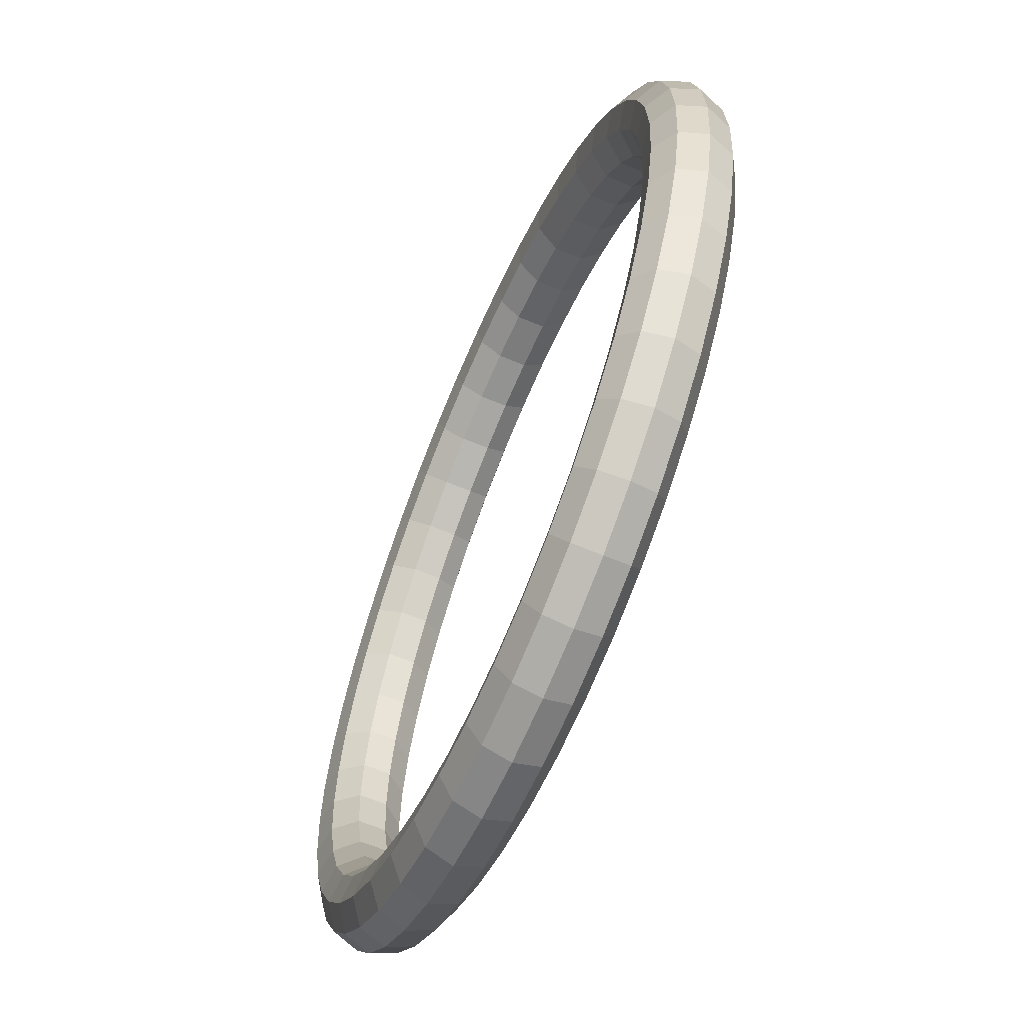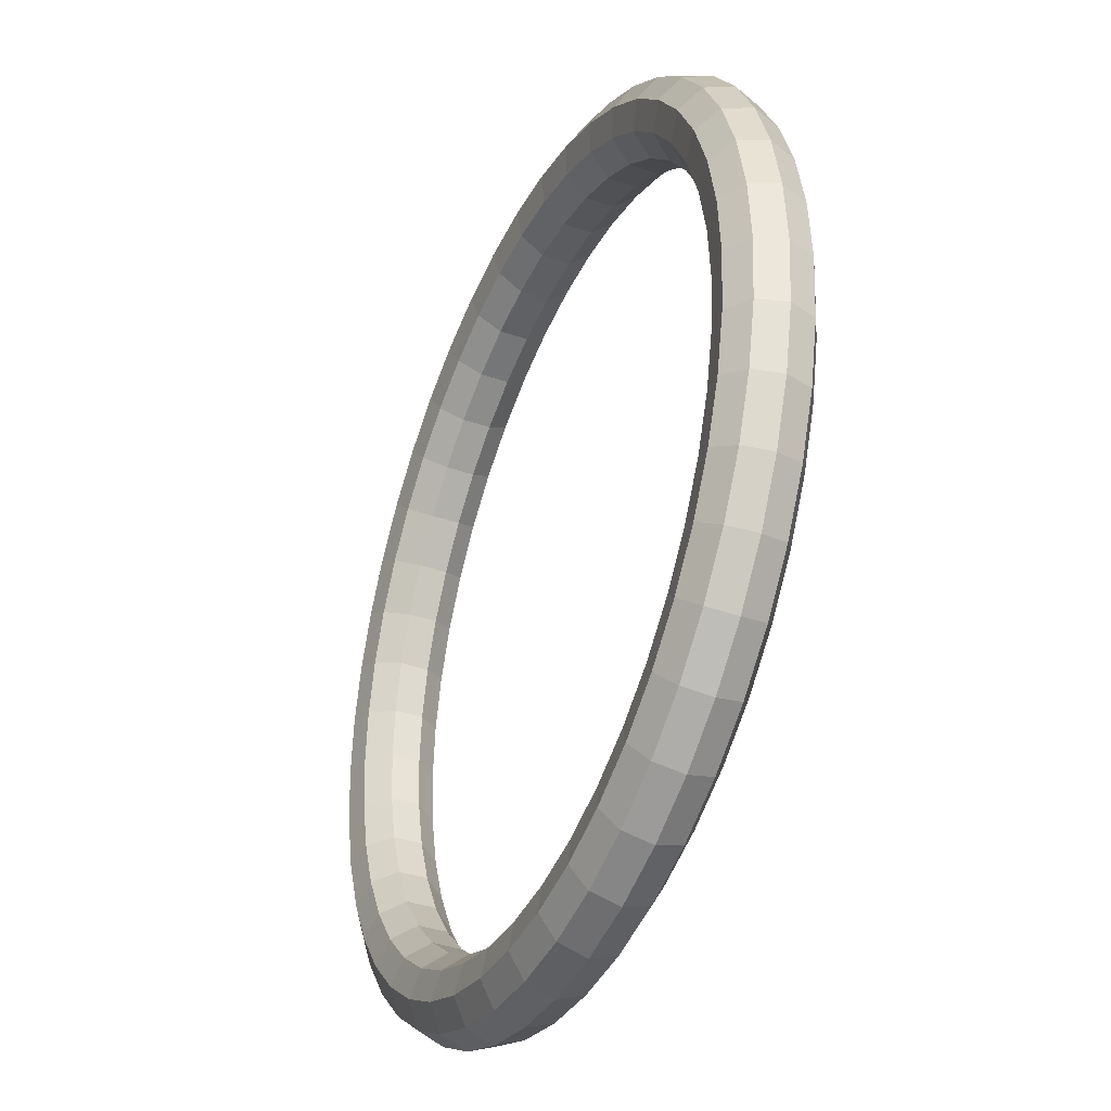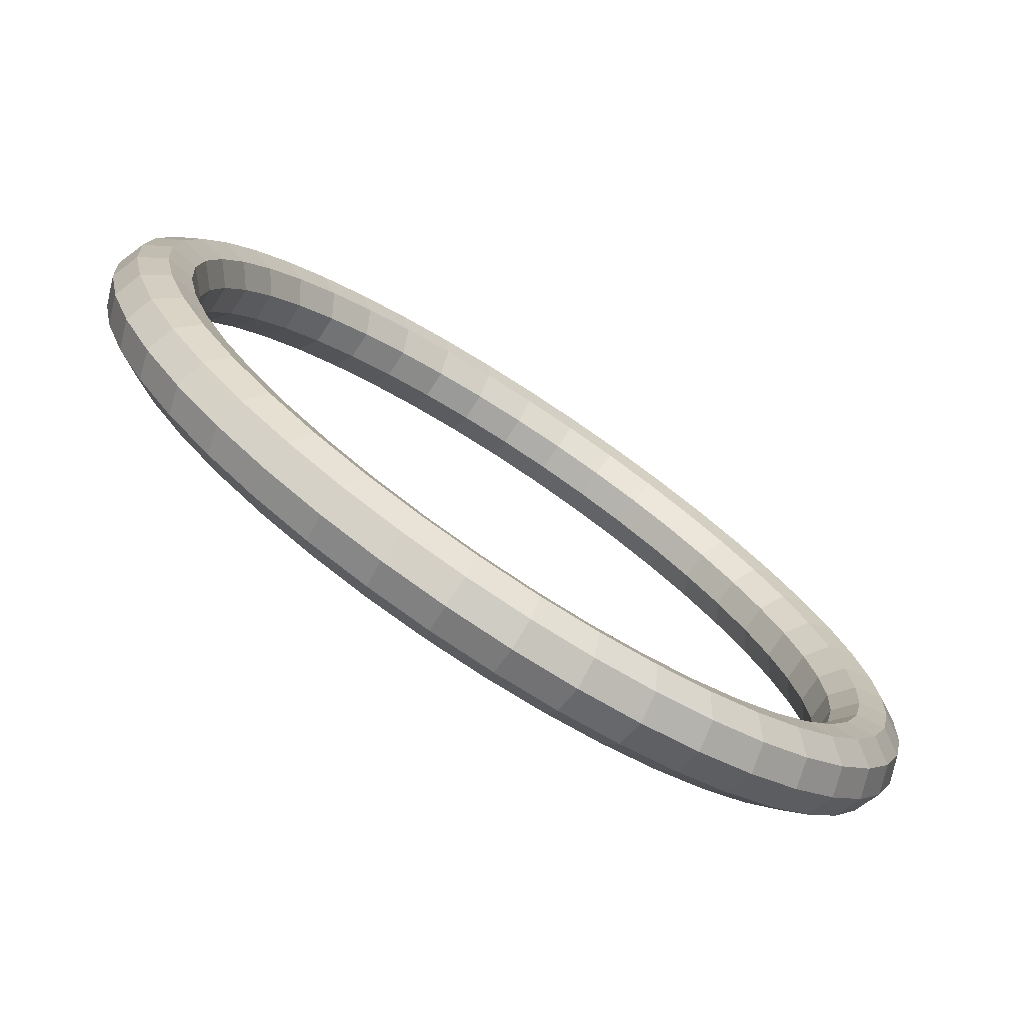
<metadata>
{"format":"obj","ext":"obj","renderer":"f3d","projection":"perspective","resolution":1024,"background":"white","views":[{"elev":-62.7,"azim":-113.2,"up":"+Z"},{"elev":-37.4,"azim":-114.1,"up":"+Z"},{"elev":-75.7,"azim":146.8,"up":"+Z"}]}
</metadata>
<code>
o Torus
v 4.68 0 0
v 4.577 0.2828 0
v 4.316 0.4333 0
v 4.02 0.3811 0
v 3.827 0.1505 0
v 3.827 -0.1505 0
v 4.02 -0.3811 0
v 4.316 -0.4333 0
v 4.577 -0.2828 0
v 4.632 0 -0.666
v 4.53 0.2828 -0.6514
v 4.272 0.4333 -0.6143
v 3.979 0.3811 -0.5721
v 3.788 0.1505 -0.5446
v 3.788 -0.1505 -0.5446
v 3.979 -0.3811 -0.5721
v 4.272 -0.4333 -0.6143
v 4.53 -0.2828 -0.6514
v 4.49 0 -1.319
v 4.392 0.2828 -1.29
v 4.142 0.4333 -1.216
v 3.857 0.3811 -1.133
v 3.672 0.1505 -1.078
v 3.672 -0.1505 -1.078
v 3.857 -0.3811 -1.133
v 4.142 -0.4333 -1.216
v 4.392 -0.2828 -1.29
v 4.257 0 -1.944
v 4.163 0.2828 -1.901
v 3.926 0.4333 -1.793
v 3.657 0.3811 -1.67
v 3.481 0.1505 -1.59
v 3.481 -0.1505 -1.59
v 3.657 -0.3811 -1.67
v 3.926 -0.4333 -1.793
v 4.163 -0.2828 -1.901
v 3.937 0 -2.53
v 3.85 0.2828 -2.475
v 3.631 0.4333 -2.334
v 3.382 0.3811 -2.173
v 3.219 0.1505 -2.069
v 3.219 -0.1505 -2.069
v 3.382 -0.3811 -2.173
v 3.631 -0.4333 -2.334
v 3.85 -0.2828 -2.475
v 3.537 0 -3.065
v 3.459 0.2828 -2.997
v 3.262 0.4333 -2.827
v 3.038 0.3811 -2.633
v 2.892 0.1505 -2.506
v 2.892 -0.1505 -2.506
v 3.038 -0.3811 -2.633
v 3.262 -0.4333 -2.827
v 3.459 -0.2828 -2.997
v 3.065 0 -3.537
v 2.997 0.2828 -3.459
v 2.827 0.4333 -3.262
v 2.633 0.3811 -3.038
v 2.506 0.1505 -2.892
v 2.506 -0.1505 -2.892
v 2.633 -0.3811 -3.038
v 2.827 -0.4333 -3.262
v 2.997 -0.2828 -3.459
v 2.53 0 -3.937
v 2.475 0.2828 -3.85
v 2.334 0.4333 -3.631
v 2.173 0.3811 -3.382
v 2.069 0.1505 -3.219
v 2.069 -0.1505 -3.219
v 2.173 -0.3811 -3.382
v 2.334 -0.4333 -3.631
v 2.475 -0.2828 -3.85
v 1.944 0 -4.257
v 1.901 0.2828 -4.163
v 1.793 0.4333 -3.926
v 1.67 0.3811 -3.657
v 1.59 0.1505 -3.481
v 1.59 -0.1505 -3.481
v 1.67 -0.3811 -3.657
v 1.793 -0.4333 -3.926
v 1.901 -0.2828 -4.163
v 1.319 0 -4.49
v 1.29 0.2828 -4.392
v 1.216 0.4333 -4.142
v 1.133 0.3811 -3.857
v 1.078 0.1505 -3.672
v 1.078 -0.1505 -3.672
v 1.133 -0.3811 -3.857
v 1.216 -0.4333 -4.142
v 1.29 -0.2828 -4.392
v 0.666 0 -4.632
v 0.6514 0.2828 -4.53
v 0.6143 0.4333 -4.272
v 0.5721 0.3811 -3.979
v 0.5446 0.1505 -3.788
v 0.5446 -0.1505 -3.788
v 0.5721 -0.3811 -3.979
v 0.6143 -0.4333 -4.272
v 0.6514 -0.2828 -4.53
v 0 0 -4.68
v 0 0.2828 -4.577
v 0 0.4333 -4.316
v 0 0.3811 -4.02
v 0 0.1505 -3.827
v 0 -0.1505 -3.827
v 0 -0.3811 -4.02
v 0 -0.4333 -4.316
v 0 -0.2828 -4.577
v -0.666 0 -4.632
v -0.6514 0.2828 -4.53
v -0.6143 0.4333 -4.272
v -0.5721 0.3811 -3.979
v -0.5446 0.1505 -3.788
v -0.5446 -0.1505 -3.788
v -0.5721 -0.3811 -3.979
v -0.6143 -0.4333 -4.272
v -0.6514 -0.2828 -4.53
v -1.319 0 -4.49
v -1.29 0.2828 -4.392
v -1.216 0.4333 -4.142
v -1.133 0.3811 -3.857
v -1.078 0.1505 -3.672
v -1.078 -0.1505 -3.672
v -1.133 -0.3811 -3.857
v -1.216 -0.4333 -4.142
v -1.29 -0.2828 -4.392
v -1.944 0 -4.257
v -1.901 0.2828 -4.163
v -1.793 0.4333 -3.926
v -1.67 0.3811 -3.657
v -1.59 0.1505 -3.481
v -1.59 -0.1505 -3.481
v -1.67 -0.3811 -3.657
v -1.793 -0.4333 -3.926
v -1.901 -0.2828 -4.163
v -2.53 0 -3.937
v -2.475 0.2828 -3.85
v -2.334 0.4333 -3.631
v -2.173 0.3811 -3.382
v -2.069 0.1505 -3.219
v -2.069 -0.1505 -3.219
v -2.173 -0.3811 -3.382
v -2.334 -0.4333 -3.631
v -2.475 -0.2828 -3.85
v -3.065 0 -3.537
v -2.997 0.2828 -3.459
v -2.827 0.4333 -3.262
v -2.633 0.3811 -3.038
v -2.506 0.1505 -2.892
v -2.506 -0.1505 -2.892
v -2.633 -0.3811 -3.038
v -2.827 -0.4333 -3.262
v -2.997 -0.2828 -3.459
v -3.537 0 -3.065
v -3.459 0.2828 -2.997
v -3.262 0.4333 -2.827
v -3.038 0.3811 -2.633
v -2.892 0.1505 -2.506
v -2.892 -0.1505 -2.506
v -3.038 -0.3811 -2.633
v -3.262 -0.4333 -2.827
v -3.459 -0.2828 -2.997
v -3.937 0 -2.53
v -3.85 0.2828 -2.475
v -3.631 0.4333 -2.334
v -3.382 0.3811 -2.173
v -3.219 0.1505 -2.069
v -3.219 -0.1505 -2.069
v -3.382 -0.3811 -2.173
v -3.631 -0.4333 -2.334
v -3.85 -0.2828 -2.475
v -4.257 0 -1.944
v -4.163 0.2828 -1.901
v -3.926 0.4333 -1.793
v -3.657 0.3811 -1.67
v -3.481 0.1505 -1.59
v -3.481 -0.1505 -1.59
v -3.657 -0.3811 -1.67
v -3.926 -0.4333 -1.793
v -4.163 -0.2828 -1.901
v -4.49 0 -1.319
v -4.392 0.2828 -1.29
v -4.142 0.4333 -1.216
v -3.857 0.3811 -1.133
v -3.672 0.1505 -1.078
v -3.672 -0.1505 -1.078
v -3.857 -0.3811 -1.133
v -4.142 -0.4333 -1.216
v -4.392 -0.2828 -1.29
v -4.632 0 -0.666
v -4.53 0.2828 -0.6514
v -4.272 0.4333 -0.6143
v -3.979 0.3811 -0.5721
v -3.788 0.1505 -0.5446
v -3.788 -0.1505 -0.5446
v -3.979 -0.3811 -0.5721
v -4.272 -0.4333 -0.6143
v -4.53 -0.2828 -0.6514
v -4.68 0 -0
v -4.577 0.2828 -0
v -4.316 0.4333 -0
v -4.02 0.3811 -0
v -3.827 0.1505 -0
v -3.827 -0.1505 -0
v -4.02 -0.3811 -0
v -4.316 -0.4333 -0
v -4.577 -0.2828 -0
v -4.632 0 0.666
v -4.53 0.2828 0.6514
v -4.272 0.4333 0.6143
v -3.979 0.3811 0.5721
v -3.788 0.1505 0.5446
v -3.788 -0.1505 0.5446
v -3.979 -0.3811 0.5721
v -4.272 -0.4333 0.6143
v -4.53 -0.2828 0.6514
v -4.49 0 1.319
v -4.392 0.2828 1.29
v -4.142 0.4333 1.216
v -3.857 0.3811 1.133
v -3.672 0.1505 1.078
v -3.672 -0.1505 1.078
v -3.857 -0.3811 1.133
v -4.142 -0.4333 1.216
v -4.392 -0.2828 1.29
v -4.257 0 1.944
v -4.163 0.2828 1.901
v -3.926 0.4333 1.793
v -3.657 0.3811 1.67
v -3.481 0.1505 1.59
v -3.481 -0.1505 1.59
v -3.657 -0.3811 1.67
v -3.926 -0.4333 1.793
v -4.163 -0.2828 1.901
v -3.937 0 2.53
v -3.85 0.2828 2.475
v -3.631 0.4333 2.334
v -3.382 0.3811 2.173
v -3.219 0.1505 2.069
v -3.219 -0.1505 2.069
v -3.382 -0.3811 2.173
v -3.631 -0.4333 2.334
v -3.85 -0.2828 2.475
v -3.537 0 3.065
v -3.459 0.2828 2.997
v -3.262 0.4333 2.827
v -3.038 0.3811 2.633
v -2.892 0.1505 2.506
v -2.892 -0.1505 2.506
v -3.038 -0.3811 2.633
v -3.262 -0.4333 2.827
v -3.459 -0.2828 2.997
v -3.065 0 3.537
v -2.997 0.2828 3.459
v -2.827 0.4333 3.262
v -2.633 0.3811 3.038
v -2.506 0.1505 2.892
v -2.506 -0.1505 2.892
v -2.633 -0.3811 3.038
v -2.827 -0.4333 3.262
v -2.997 -0.2828 3.459
v -2.53 0 3.937
v -2.475 0.2828 3.85
v -2.334 0.4333 3.631
v -2.173 0.3811 3.382
v -2.069 0.1505 3.219
v -2.069 -0.1505 3.219
v -2.173 -0.3811 3.382
v -2.334 -0.4333 3.631
v -2.475 -0.2828 3.85
v -1.944 0 4.257
v -1.901 0.2828 4.163
v -1.793 0.4333 3.926
v -1.67 0.3811 3.657
v -1.59 0.1505 3.481
v -1.59 -0.1505 3.481
v -1.67 -0.3811 3.657
v -1.793 -0.4333 3.926
v -1.901 -0.2828 4.163
v -1.319 0 4.49
v -1.29 0.2828 4.392
v -1.216 0.4333 4.142
v -1.133 0.3811 3.857
v -1.078 0.1505 3.672
v -1.078 -0.1505 3.672
v -1.133 -0.3811 3.857
v -1.216 -0.4333 4.142
v -1.29 -0.2828 4.392
v -0.666 0 4.632
v -0.6514 0.2828 4.53
v -0.6143 0.4333 4.272
v -0.5721 0.3811 3.979
v -0.5446 0.1505 3.788
v -0.5446 -0.1505 3.788
v -0.5721 -0.3811 3.979
v -0.6143 -0.4333 4.272
v -0.6514 -0.2828 4.53
v 0 0 4.68
v 0 0.2828 4.577
v 0 0.4333 4.316
v 0 0.3811 4.02
v 0 0.1505 3.827
v 0 -0.1505 3.827
v 0 -0.3811 4.02
v 0 -0.4333 4.316
v 0 -0.2828 4.577
v 0.666 0 4.632
v 0.6514 0.2828 4.53
v 0.6143 0.4333 4.272
v 0.5721 0.3811 3.979
v 0.5446 0.1505 3.788
v 0.5446 -0.1505 3.788
v 0.5721 -0.3811 3.979
v 0.6143 -0.4333 4.272
v 0.6514 -0.2828 4.53
v 1.319 0 4.49
v 1.29 0.2828 4.392
v 1.216 0.4333 4.142
v 1.133 0.3811 3.857
v 1.078 0.1505 3.672
v 1.078 -0.1505 3.672
v 1.133 -0.3811 3.857
v 1.216 -0.4333 4.142
v 1.29 -0.2828 4.392
v 1.944 0 4.257
v 1.901 0.2828 4.163
v 1.793 0.4333 3.926
v 1.67 0.3811 3.657
v 1.59 0.1505 3.481
v 1.59 -0.1505 3.481
v 1.67 -0.3811 3.657
v 1.793 -0.4333 3.926
v 1.901 -0.2828 4.163
v 2.53 0 3.937
v 2.475 0.2828 3.85
v 2.334 0.4333 3.631
v 2.173 0.3811 3.382
v 2.069 0.1505 3.219
v 2.069 -0.1505 3.219
v 2.173 -0.3811 3.382
v 2.334 -0.4333 3.631
v 2.475 -0.2828 3.85
v 3.065 0 3.537
v 2.997 0.2828 3.459
v 2.827 0.4333 3.262
v 2.633 0.3811 3.038
v 2.506 0.1505 2.892
v 2.506 -0.1505 2.892
v 2.633 -0.3811 3.038
v 2.827 -0.4333 3.262
v 2.997 -0.2828 3.459
v 3.537 0 3.065
v 3.459 0.2828 2.997
v 3.262 0.4333 2.827
v 3.038 0.3811 2.633
v 2.892 0.1505 2.506
v 2.892 -0.1505 2.506
v 3.038 -0.3811 2.633
v 3.262 -0.4333 2.827
v 3.459 -0.2828 2.997
v 3.937 0 2.53
v 3.85 0.2828 2.475
v 3.631 0.4333 2.334
v 3.382 0.3811 2.173
v 3.219 0.1505 2.069
v 3.219 -0.1505 2.069
v 3.382 -0.3811 2.173
v 3.631 -0.4333 2.334
v 3.85 -0.2828 2.475
v 4.257 0 1.944
v 4.163 0.2828 1.901
v 3.926 0.4333 1.793
v 3.657 0.3811 1.67
v 3.481 0.1505 1.59
v 3.481 -0.1505 1.59
v 3.657 -0.3811 1.67
v 3.926 -0.4333 1.793
v 4.163 -0.2828 1.901
v 4.49 0 1.319
v 4.392 0.2828 1.29
v 4.142 0.4333 1.216
v 3.857 0.3811 1.133
v 3.672 0.1505 1.078
v 3.672 -0.1505 1.078
v 3.857 -0.3811 1.133
v 4.142 -0.4333 1.216
v 4.392 -0.2828 1.29
v 4.632 0 0.666
v 4.53 0.2828 0.6514
v 4.272 0.4333 0.6143
v 3.979 0.3811 0.5721
v 3.788 0.1505 0.5446
v 3.788 -0.1505 0.5446
v 3.979 -0.3811 0.5721
v 4.272 -0.4333 0.6143
v 4.53 -0.2828 0.6514
f 1 10 11 2
f 2 11 12 3
f 3 12 13 4
f 4 13 14 5
f 5 14 15 6
f 6 15 16 7
f 7 16 17 8
f 8 17 18 9
f 1 9 18 10
f 10 19 20 11
f 11 20 21 12
f 12 21 22 13
f 13 22 23 14
f 14 23 24 15
f 15 24 25 16
f 16 25 26 17
f 17 26 27 18
f 18 27 19 10
f 19 28 29 20
f 20 29 30 21
f 21 30 31 22
f 22 31 32 23
f 23 32 33 24
f 24 33 34 25
f 25 34 35 26
f 26 35 36 27
f 27 36 28 19
f 28 37 38 29
f 29 38 39 30
f 30 39 40 31
f 31 40 41 32
f 32 41 42 33
f 33 42 43 34
f 34 43 44 35
f 35 44 45 36
f 36 45 37 28
f 37 46 47 38
f 38 47 48 39
f 39 48 49 40
f 40 49 50 41
f 41 50 51 42
f 42 51 52 43
f 43 52 53 44
f 44 53 54 45
f 45 54 46 37
f 46 55 56 47
f 47 56 57 48
f 48 57 58 49
f 49 58 59 50
f 50 59 60 51
f 51 60 61 52
f 52 61 62 53
f 53 62 63 54
f 54 63 55 46
f 55 64 65 56
f 56 65 66 57
f 57 66 67 58
f 58 67 68 59
f 59 68 69 60
f 60 69 70 61
f 61 70 71 62
f 62 71 72 63
f 63 72 64 55
f 64 73 74 65
f 65 74 75 66
f 66 75 76 67
f 67 76 77 68
f 68 77 78 69
f 69 78 79 70
f 70 79 80 71
f 71 80 81 72
f 72 81 73 64
f 73 82 83 74
f 74 83 84 75
f 75 84 85 76
f 76 85 86 77
f 77 86 87 78
f 78 87 88 79
f 79 88 89 80
f 80 89 90 81
f 81 90 82 73
f 82 91 92 83
f 83 92 93 84
f 84 93 94 85
f 85 94 95 86
f 86 95 96 87
f 87 96 97 88
f 88 97 98 89
f 89 98 99 90
f 90 99 91 82
f 91 100 101 92
f 92 101 102 93
f 93 102 103 94
f 94 103 104 95
f 95 104 105 96
f 96 105 106 97
f 97 106 107 98
f 98 107 108 99
f 99 108 100 91
f 100 109 110 101
f 101 110 111 102
f 102 111 112 103
f 103 112 113 104
f 104 113 114 105
f 105 114 115 106
f 106 115 116 107
f 107 116 117 108
f 108 117 109 100
f 109 118 119 110
f 110 119 120 111
f 111 120 121 112
f 112 121 122 113
f 113 122 123 114
f 114 123 124 115
f 115 124 125 116
f 116 125 126 117
f 117 126 118 109
f 118 127 128 119
f 119 128 129 120
f 120 129 130 121
f 121 130 131 122
f 122 131 132 123
f 123 132 133 124
f 124 133 134 125
f 125 134 135 126
f 126 135 127 118
f 127 136 137 128
f 128 137 138 129
f 129 138 139 130
f 130 139 140 131
f 131 140 141 132
f 132 141 142 133
f 133 142 143 134
f 134 143 144 135
f 135 144 136 127
f 136 145 146 137
f 137 146 147 138
f 138 147 148 139
f 139 148 149 140
f 140 149 150 141
f 141 150 151 142
f 142 151 152 143
f 143 152 153 144
f 144 153 145 136
f 145 154 155 146
f 146 155 156 147
f 147 156 157 148
f 148 157 158 149
f 149 158 159 150
f 150 159 160 151
f 151 160 161 152
f 152 161 162 153
f 153 162 154 145
f 154 163 164 155
f 155 164 165 156
f 156 165 166 157
f 157 166 167 158
f 158 167 168 159
f 159 168 169 160
f 160 169 170 161
f 161 170 171 162
f 162 171 163 154
f 163 172 173 164
f 164 173 174 165
f 165 174 175 166
f 166 175 176 167
f 167 176 177 168
f 168 177 178 169
f 169 178 179 170
f 170 179 180 171
f 171 180 172 163
f 172 181 182 173
f 173 182 183 174
f 174 183 184 175
f 175 184 185 176
f 176 185 186 177
f 177 186 187 178
f 178 187 188 179
f 179 188 189 180
f 180 189 181 172
f 181 190 191 182
f 182 191 192 183
f 183 192 193 184
f 184 193 194 185
f 185 194 195 186
f 186 195 196 187
f 187 196 197 188
f 188 197 198 189
f 189 198 190 181
f 190 199 200 191
f 191 200 201 192
f 192 201 202 193
f 193 202 203 194
f 194 203 204 195
f 195 204 205 196
f 196 205 206 197
f 197 206 207 198
f 198 207 199 190
f 199 208 209 200
f 200 209 210 201
f 201 210 211 202
f 202 211 212 203
f 203 212 213 204
f 204 213 214 205
f 205 214 215 206
f 206 215 216 207
f 207 216 208 199
f 208 217 218 209
f 209 218 219 210
f 210 219 220 211
f 211 220 221 212
f 212 221 222 213
f 213 222 223 214
f 214 223 224 215
f 215 224 225 216
f 216 225 217 208
f 217 226 227 218
f 218 227 228 219
f 219 228 229 220
f 220 229 230 221
f 221 230 231 222
f 222 231 232 223
f 223 232 233 224
f 224 233 234 225
f 225 234 226 217
f 226 235 236 227
f 227 236 237 228
f 228 237 238 229
f 229 238 239 230
f 230 239 240 231
f 231 240 241 232
f 232 241 242 233
f 233 242 243 234
f 234 243 235 226
f 235 244 245 236
f 236 245 246 237
f 237 246 247 238
f 238 247 248 239
f 239 248 249 240
f 240 249 250 241
f 241 250 251 242
f 242 251 252 243
f 243 252 244 235
f 244 253 254 245
f 245 254 255 246
f 246 255 256 247
f 247 256 257 248
f 248 257 258 249
f 249 258 259 250
f 250 259 260 251
f 251 260 261 252
f 252 261 253 244
f 253 262 263 254
f 254 263 264 255
f 255 264 265 256
f 256 265 266 257
f 257 266 267 258
f 258 267 268 259
f 259 268 269 260
f 260 269 270 261
f 261 270 262 253
f 262 271 272 263
f 263 272 273 264
f 264 273 274 265
f 265 274 275 266
f 266 275 276 267
f 267 276 277 268
f 268 277 278 269
f 269 278 279 270
f 270 279 271 262
f 271 280 281 272
f 272 281 282 273
f 273 282 283 274
f 274 283 284 275
f 275 284 285 276
f 276 285 286 277
f 277 286 287 278
f 278 287 288 279
f 279 288 280 271
f 280 289 290 281
f 281 290 291 282
f 282 291 292 283
f 283 292 293 284
f 284 293 294 285
f 285 294 295 286
f 286 295 296 287
f 287 296 297 288
f 288 297 289 280
f 289 298 299 290
f 290 299 300 291
f 291 300 301 292
f 292 301 302 293
f 293 302 303 294
f 294 303 304 295
f 295 304 305 296
f 296 305 306 297
f 297 306 298 289
f 298 307 308 299
f 299 308 309 300
f 300 309 310 301
f 301 310 311 302
f 302 311 312 303
f 303 312 313 304
f 304 313 314 305
f 305 314 315 306
f 306 315 307 298
f 307 316 317 308
f 308 317 318 309
f 309 318 319 310
f 310 319 320 311
f 311 320 321 312
f 312 321 322 313
f 313 322 323 314
f 314 323 324 315
f 315 324 316 307
f 316 325 326 317
f 317 326 327 318
f 318 327 328 319
f 319 328 329 320
f 320 329 330 321
f 321 330 331 322
f 322 331 332 323
f 323 332 333 324
f 324 333 325 316
f 325 334 335 326
f 326 335 336 327
f 327 336 337 328
f 328 337 338 329
f 329 338 339 330
f 330 339 340 331
f 331 340 341 332
f 332 341 342 333
f 333 342 334 325
f 334 343 344 335
f 335 344 345 336
f 336 345 346 337
f 337 346 347 338
f 338 347 348 339
f 339 348 349 340
f 340 349 350 341
f 341 350 351 342
f 342 351 343 334
f 343 352 353 344
f 344 353 354 345
f 345 354 355 346
f 346 355 356 347
f 347 356 357 348
f 348 357 358 349
f 349 358 359 350
f 350 359 360 351
f 351 360 352 343
f 352 361 362 353
f 353 362 363 354
f 354 363 364 355
f 355 364 365 356
f 356 365 366 357
f 357 366 367 358
f 358 367 368 359
f 359 368 369 360
f 360 369 361 352
f 361 370 371 362
f 362 371 372 363
f 363 372 373 364
f 364 373 374 365
f 365 374 375 366
f 366 375 376 367
f 367 376 377 368
f 368 377 378 369
f 369 378 370 361
f 370 379 380 371
f 371 380 381 372
f 372 381 382 373
f 373 382 383 374
f 374 383 384 375
f 375 384 385 376
f 376 385 386 377
f 377 386 387 378
f 378 387 379 370
f 379 388 389 380
f 380 389 390 381
f 381 390 391 382
f 382 391 392 383
f 383 392 393 384
f 384 393 394 385
f 385 394 395 386
f 386 395 396 387
f 387 396 388 379
f 388 1 2 389
f 389 2 3 390
f 390 3 4 391
f 391 4 5 392
f 392 5 6 393
f 393 6 7 394
f 394 7 8 395
f 395 8 9 396
f 396 9 1 388

</code>
